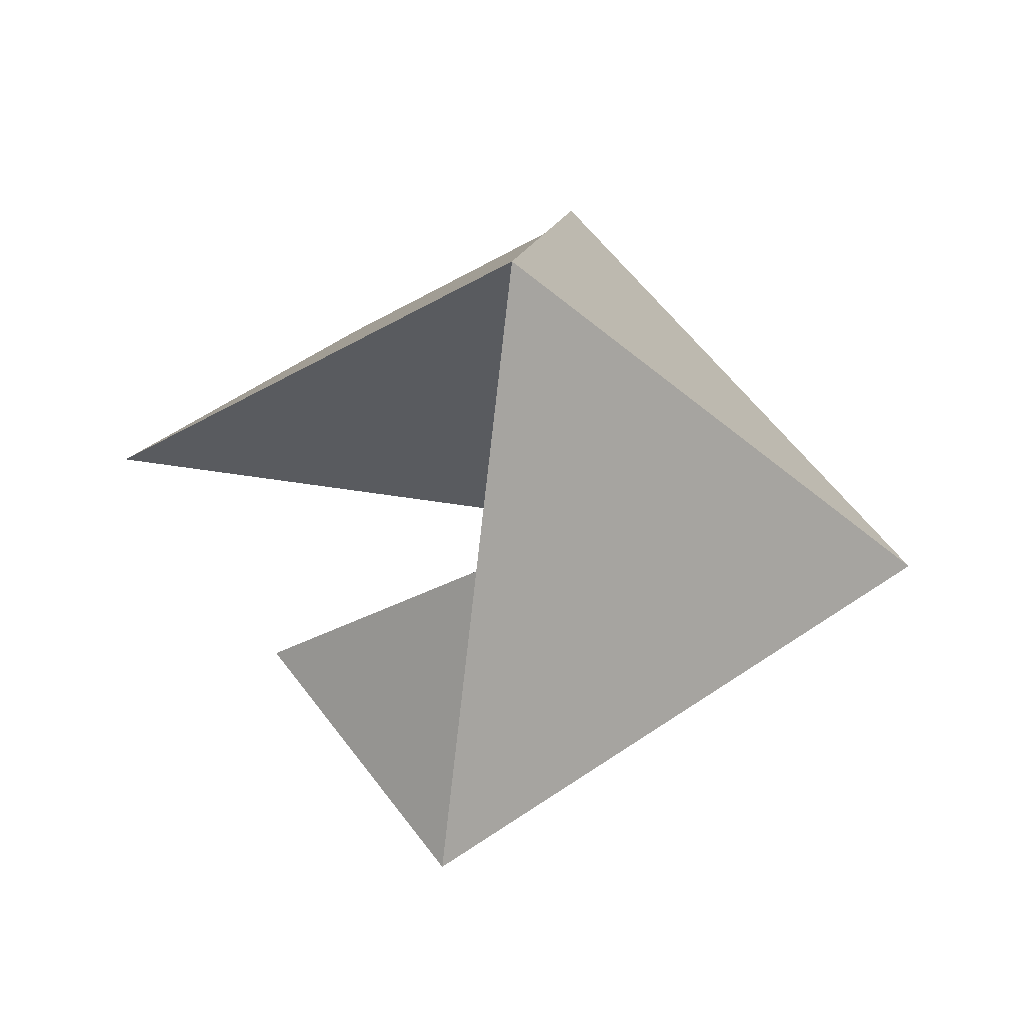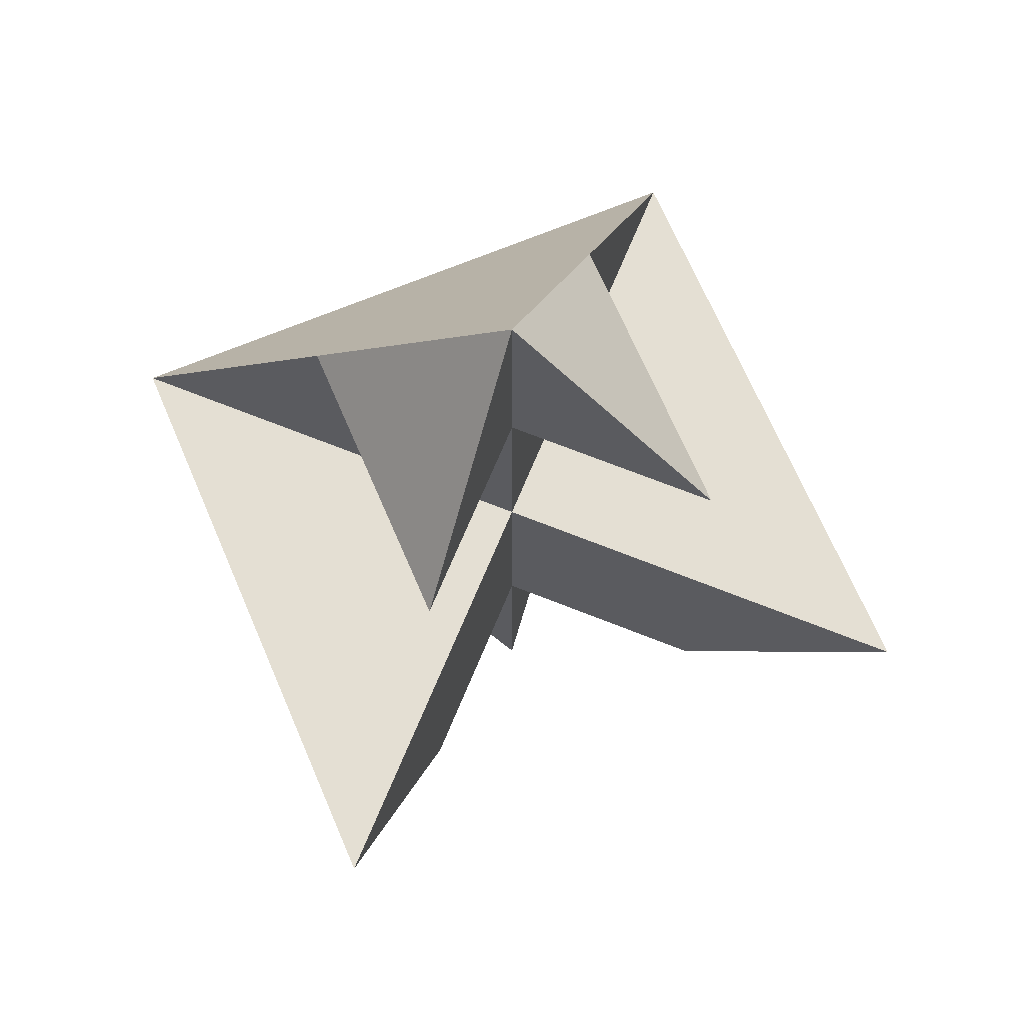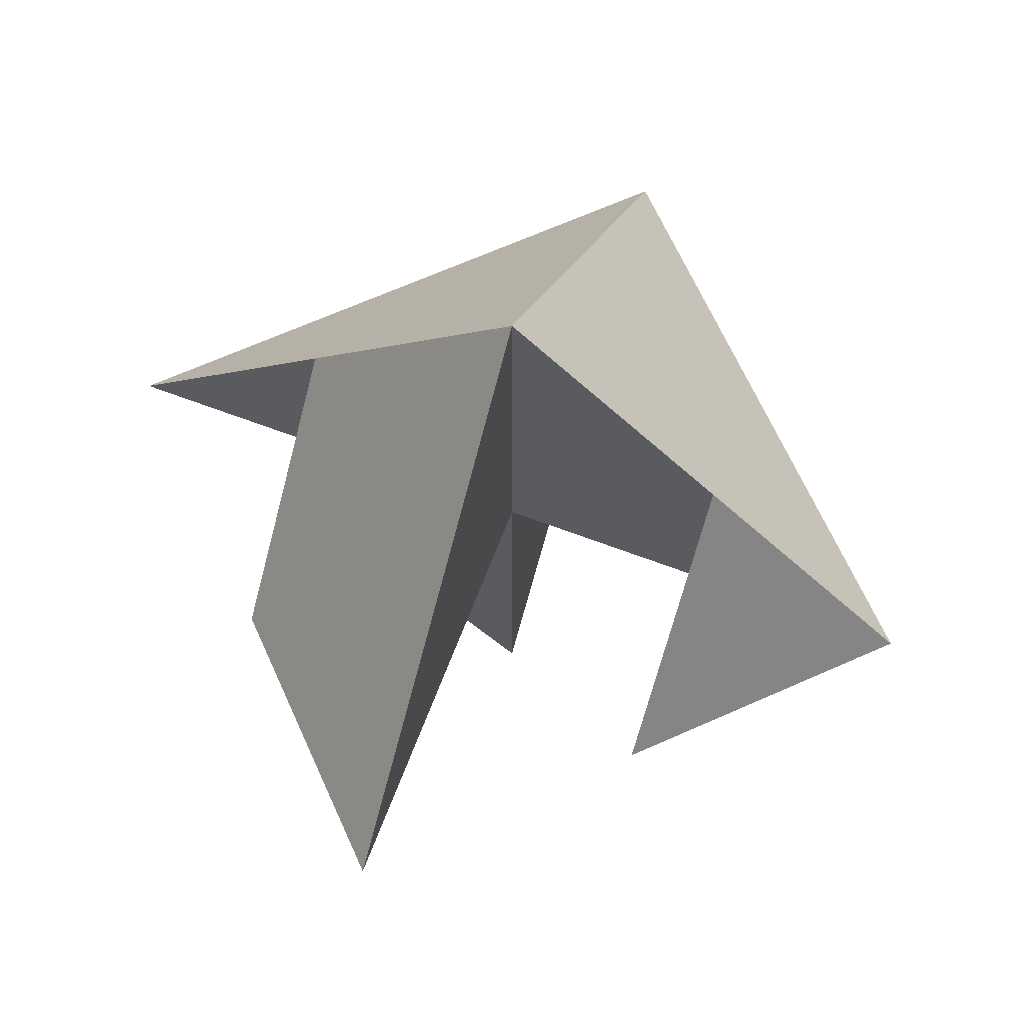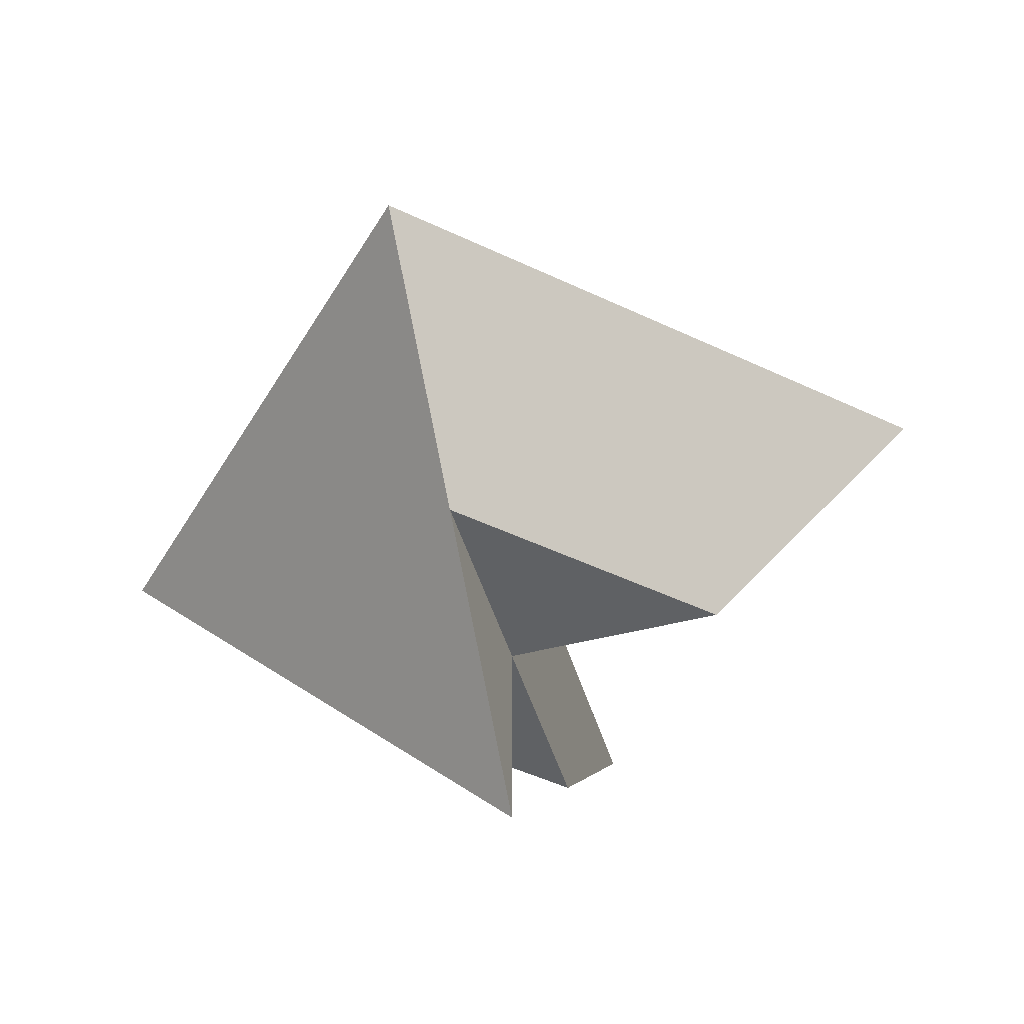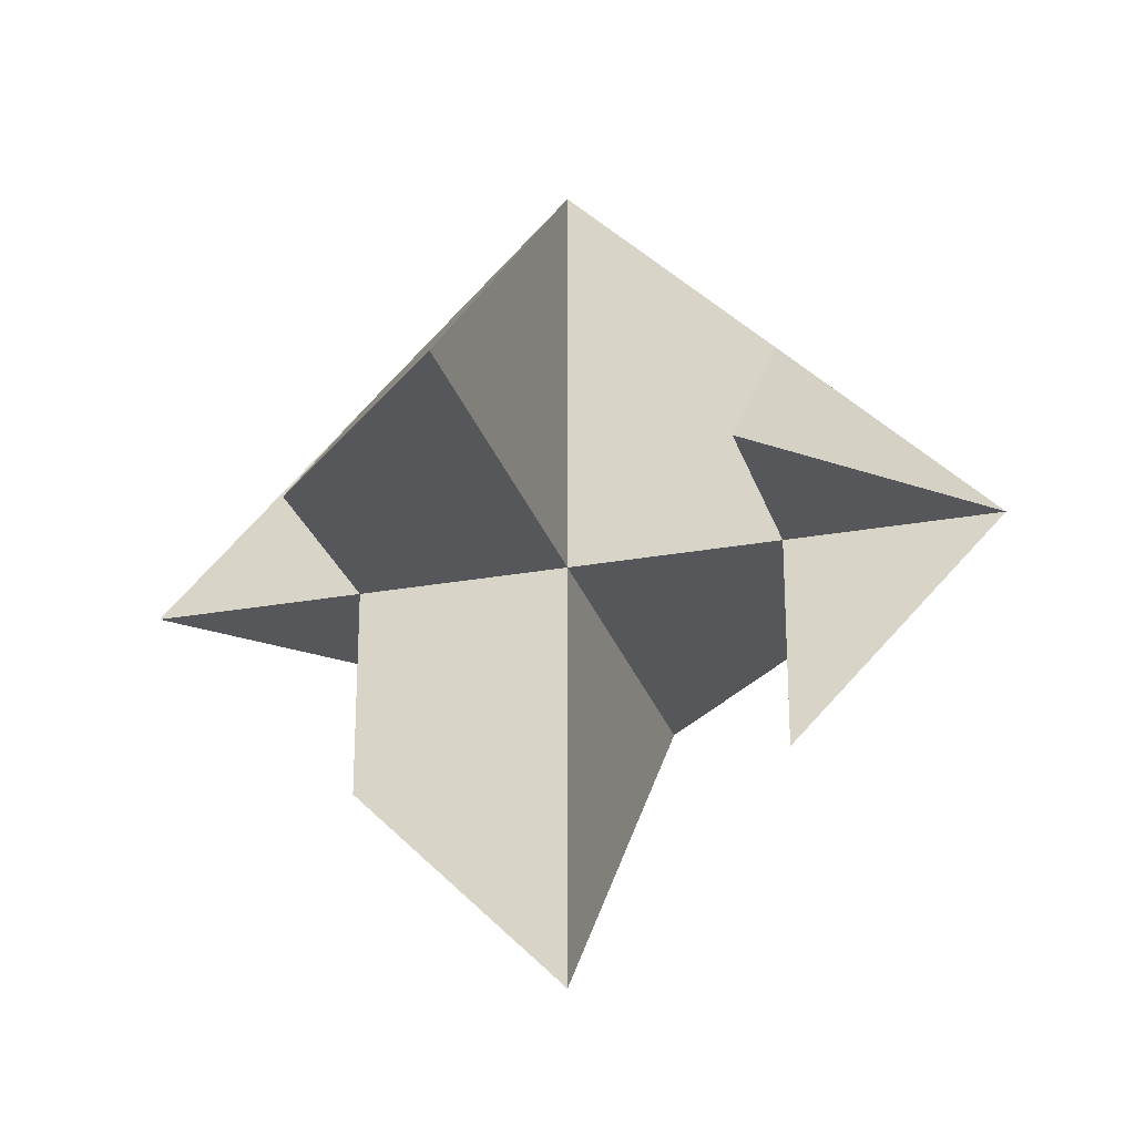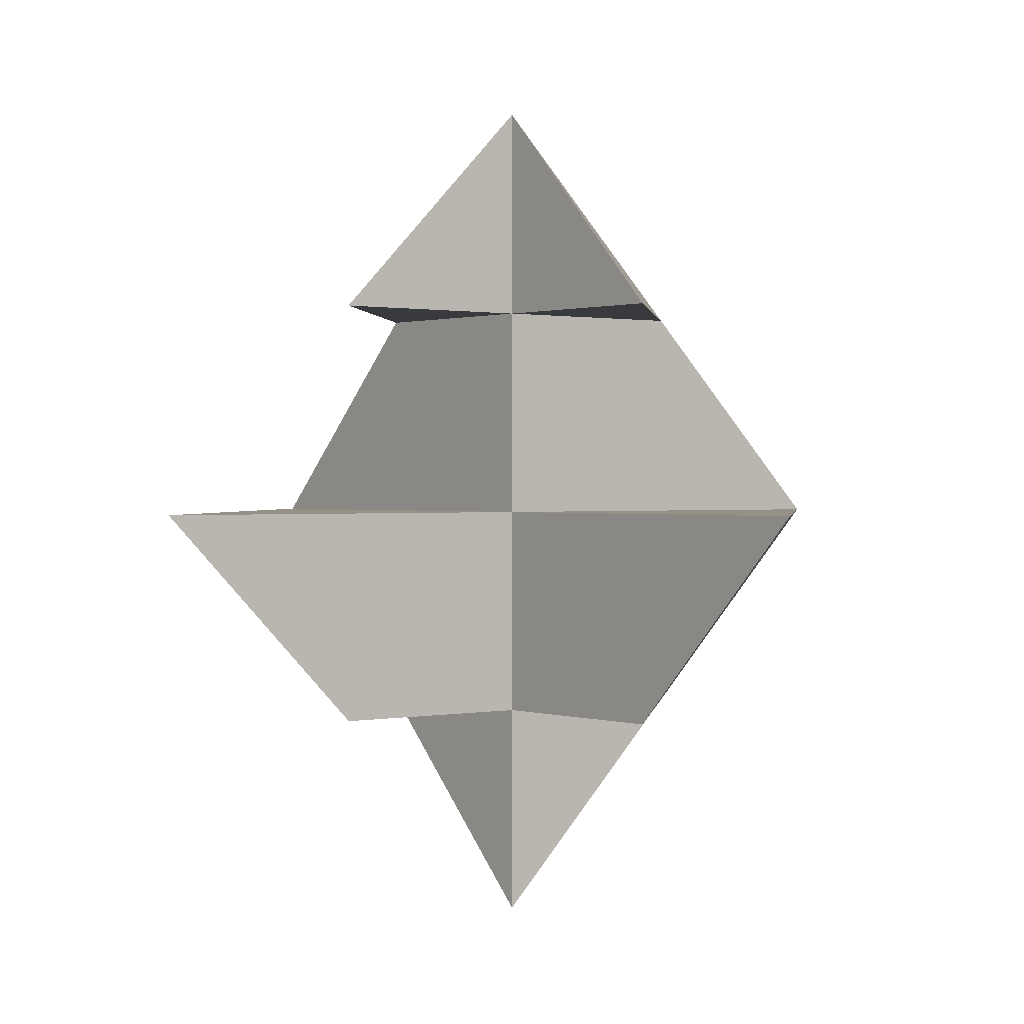
<metadata>
{"format":"obj","ext":"obj","renderer":"f3d","projection":"perspective","resolution":1024,"background":"white","views":[{"elev":56.4,"azim":-170.7,"up":"+Z"},{"elev":66.6,"azim":112.1,"up":"+Y"},{"elev":66.1,"azim":110.8,"up":"+Z"},{"elev":-46.6,"azim":16.3,"up":"+Y"},{"elev":-26.6,"azim":105.9,"up":"+Z"},{"elev":0.7,"azim":141.8,"up":"+Y"}]}
</metadata>
<code>
v 0.5 0.5 0
v 0 1 0
v 0 0.5 0
v 0 0.5 -0.5
v 0 0.5 0.5
v -0.5 0.5 0
v -1 0 0
v 0 0 1
v 0 0 0
v -0.5 -0.5 0
v 0 -1 0
v 0 -0.5 0.5
v 1 0 0
v 0 0 -1
v 0 -0.5 -0.5
v 0 -0.5 0
v 0.5 -0.5 0
f 1 2 1
f 2 1 3
f 2 4 2
f 2 5 1
f 4 2 3
f 2 6 7
f 7 8 5
f 6 4 3
f 3 7 6
f 10 12 8
f 8 8 13
f 9 14 7
f 10 14 15
f 16 10 15
f 10 16 11
f 12 11 16
f 17 8 12
f 15 9 16
f 16 17 12
f 16 13 17
f 5 9 3
f 3 1 5
f 8 13 9
f 3 4 4
f 4 3 4
f 1 2 2
f 2 4 4
f 2 4 6
f 5 2 7
f 7 8 8
f 6 4 4
f 3 9 7
f 8 7 10
f 10 11 12
f 8 10 10
f 10 7 14
f 16 10 10
f 17 13 8
f 15 14 9
f 16 9 13
f 5 8 9
f 3 1 1

</code>
